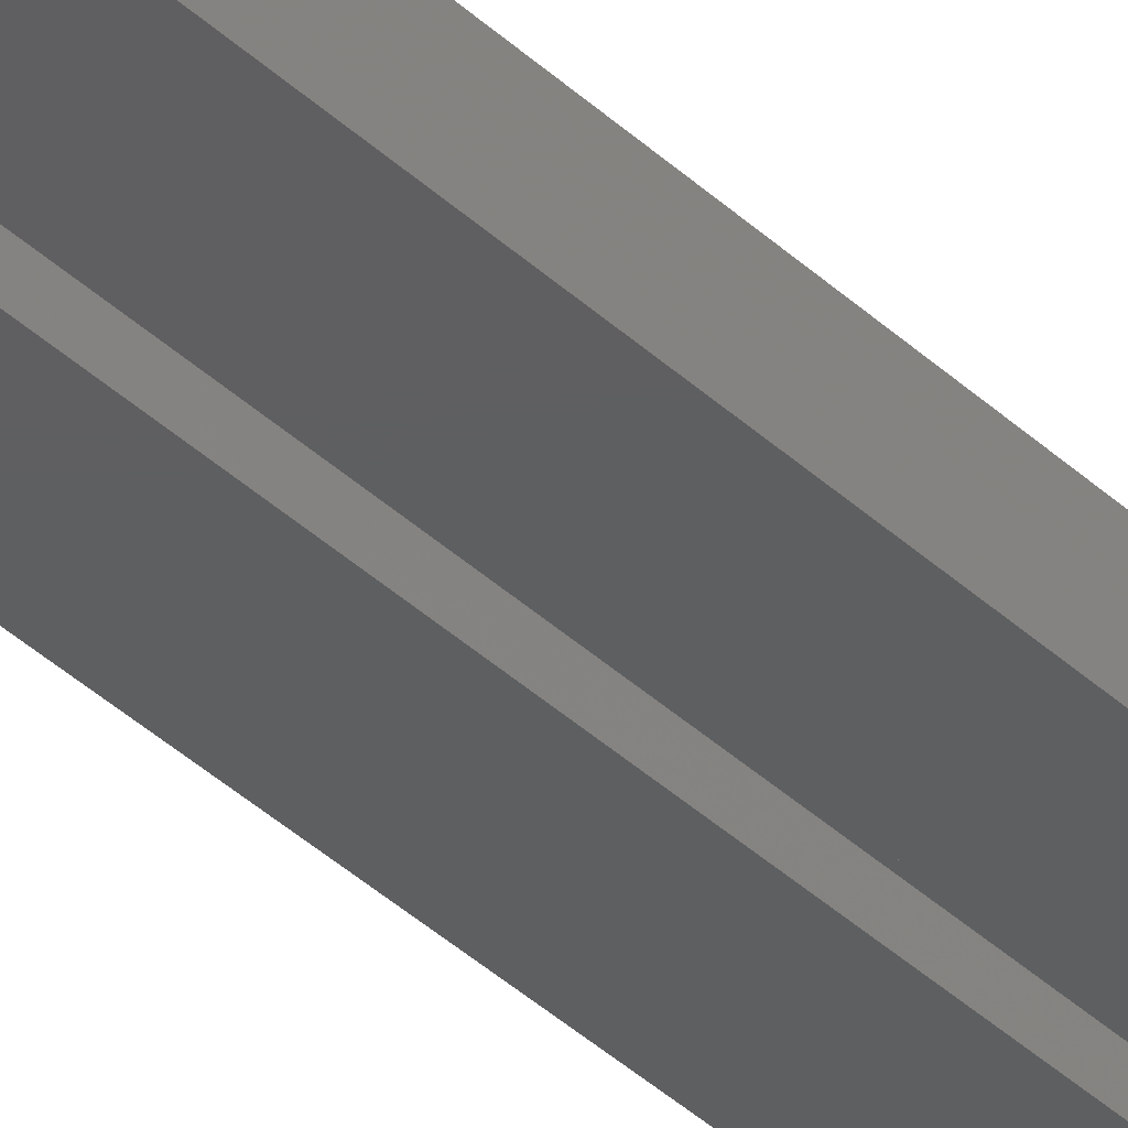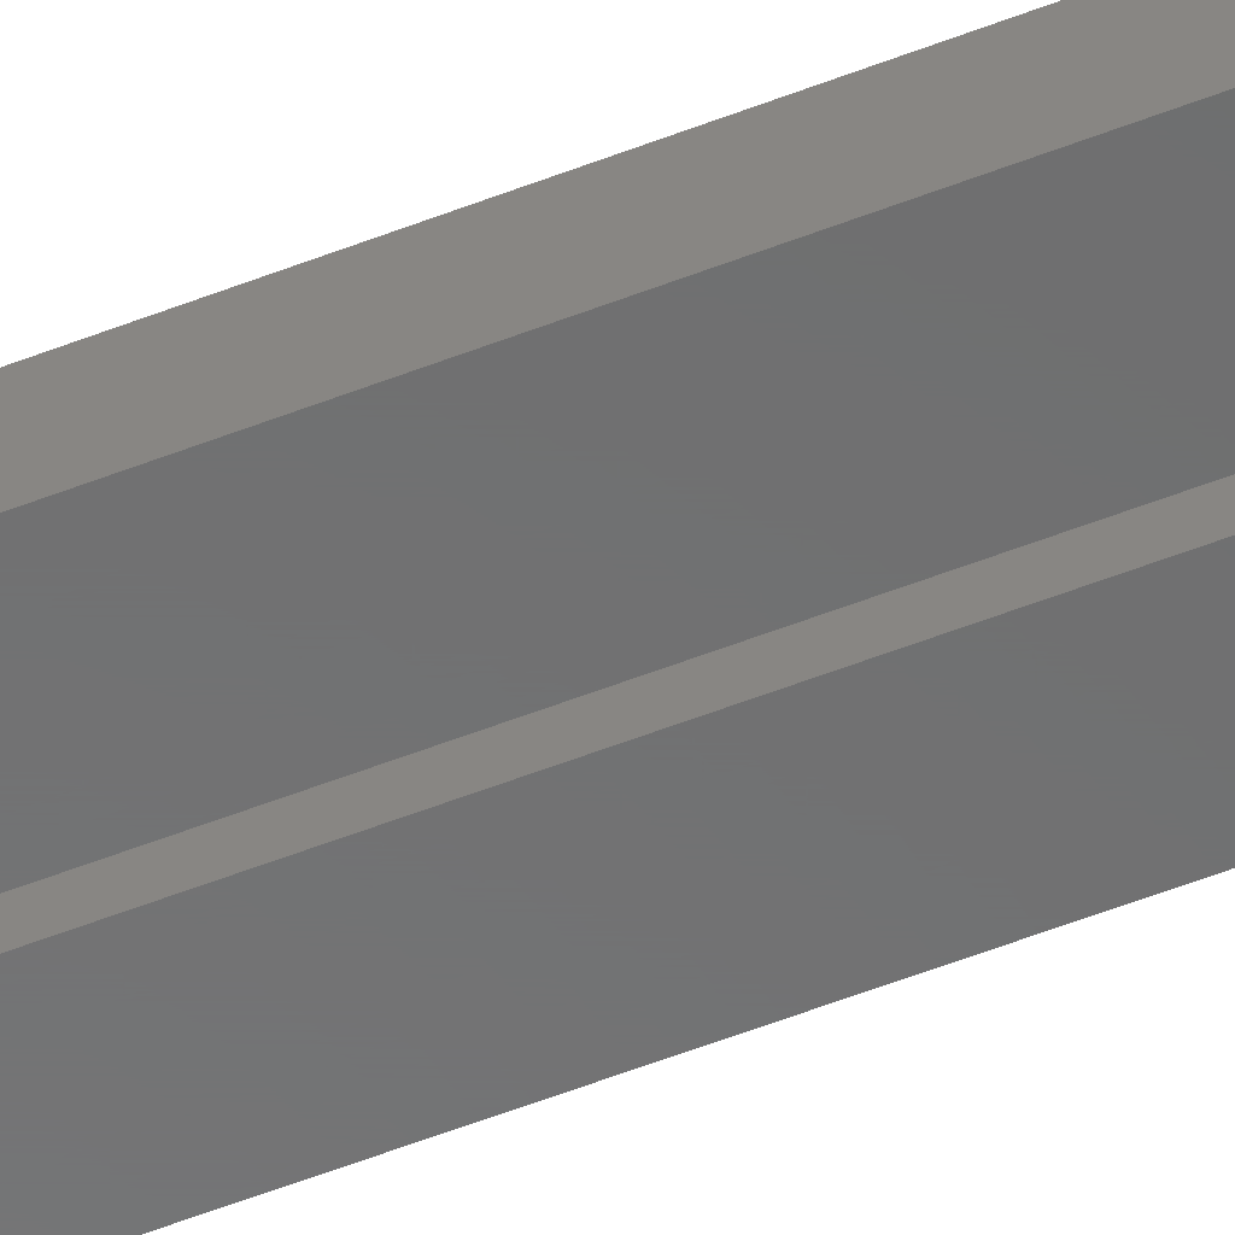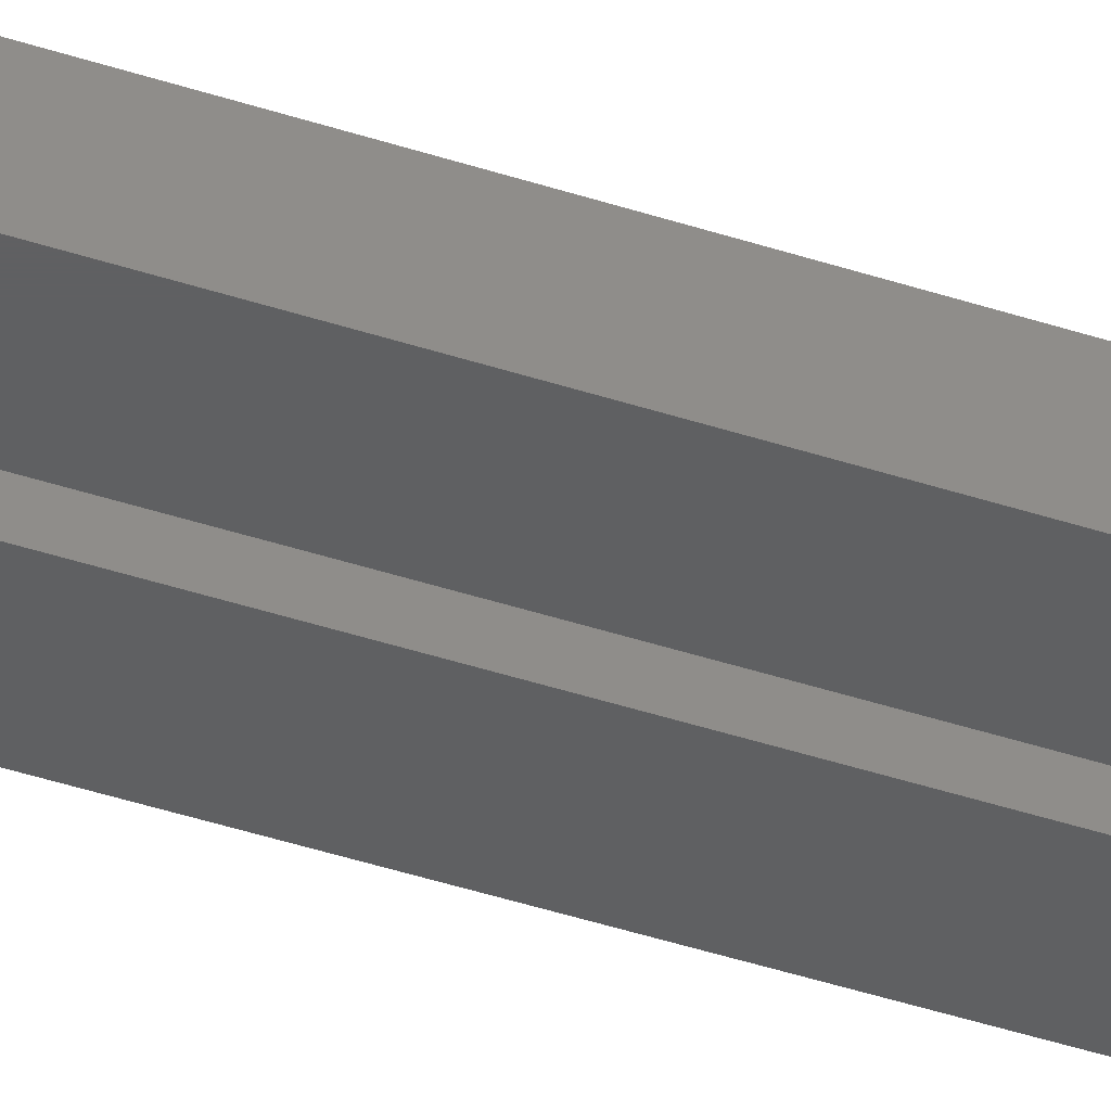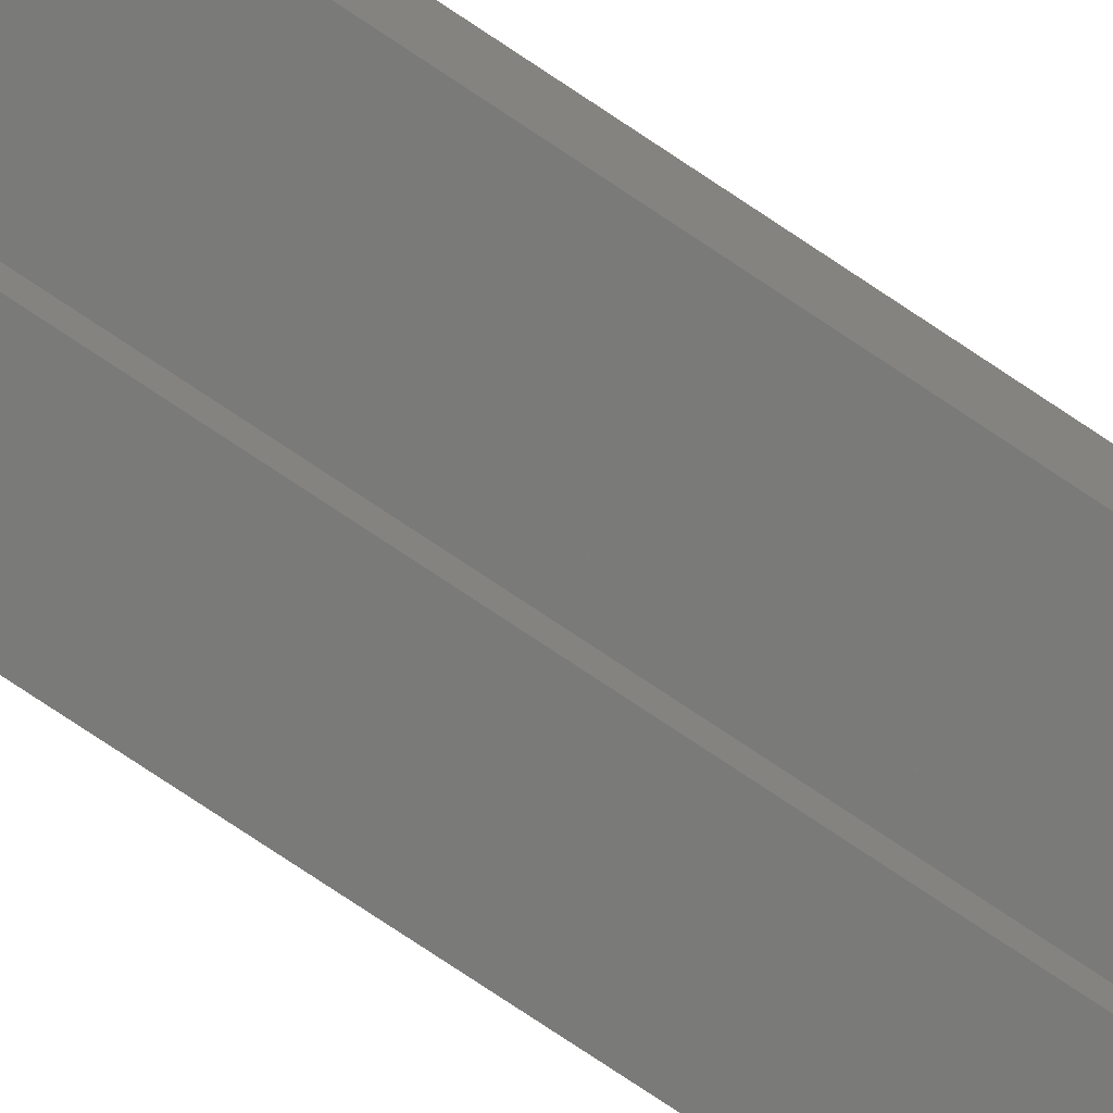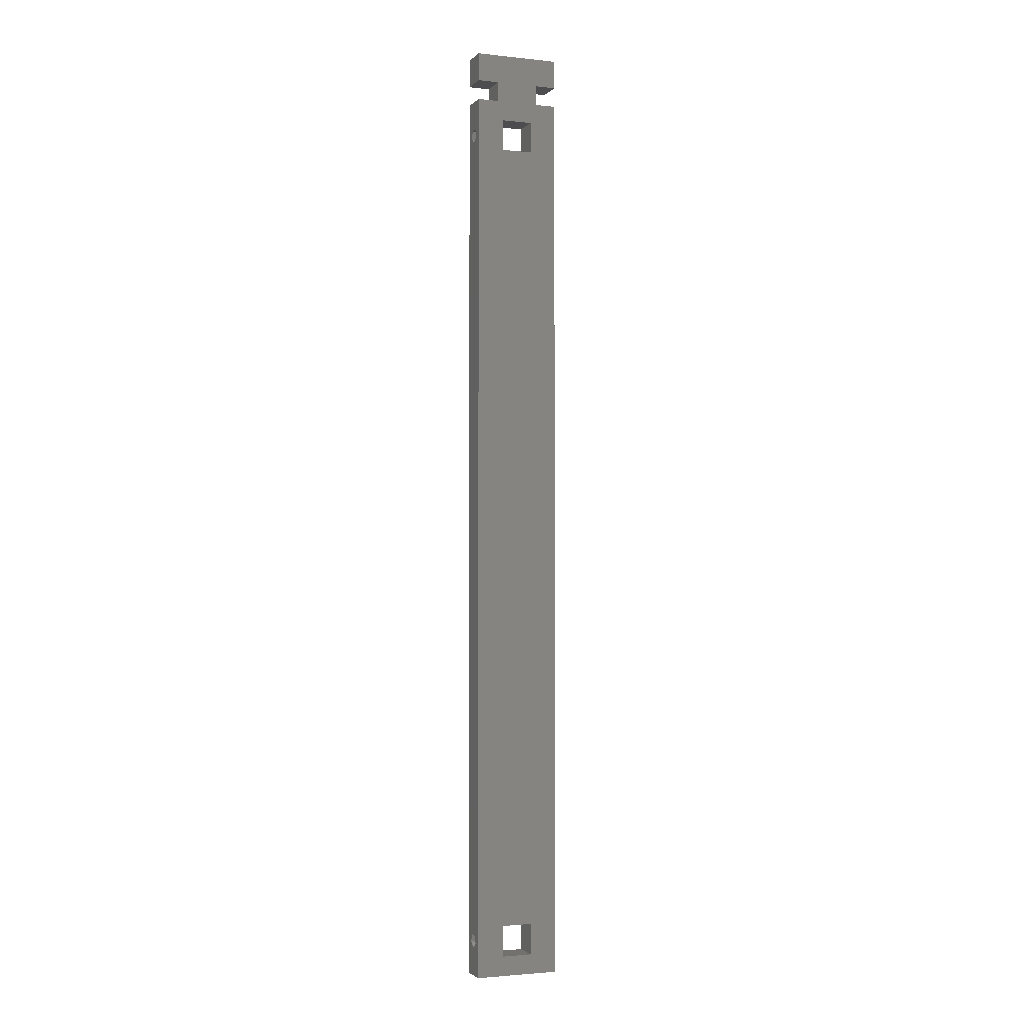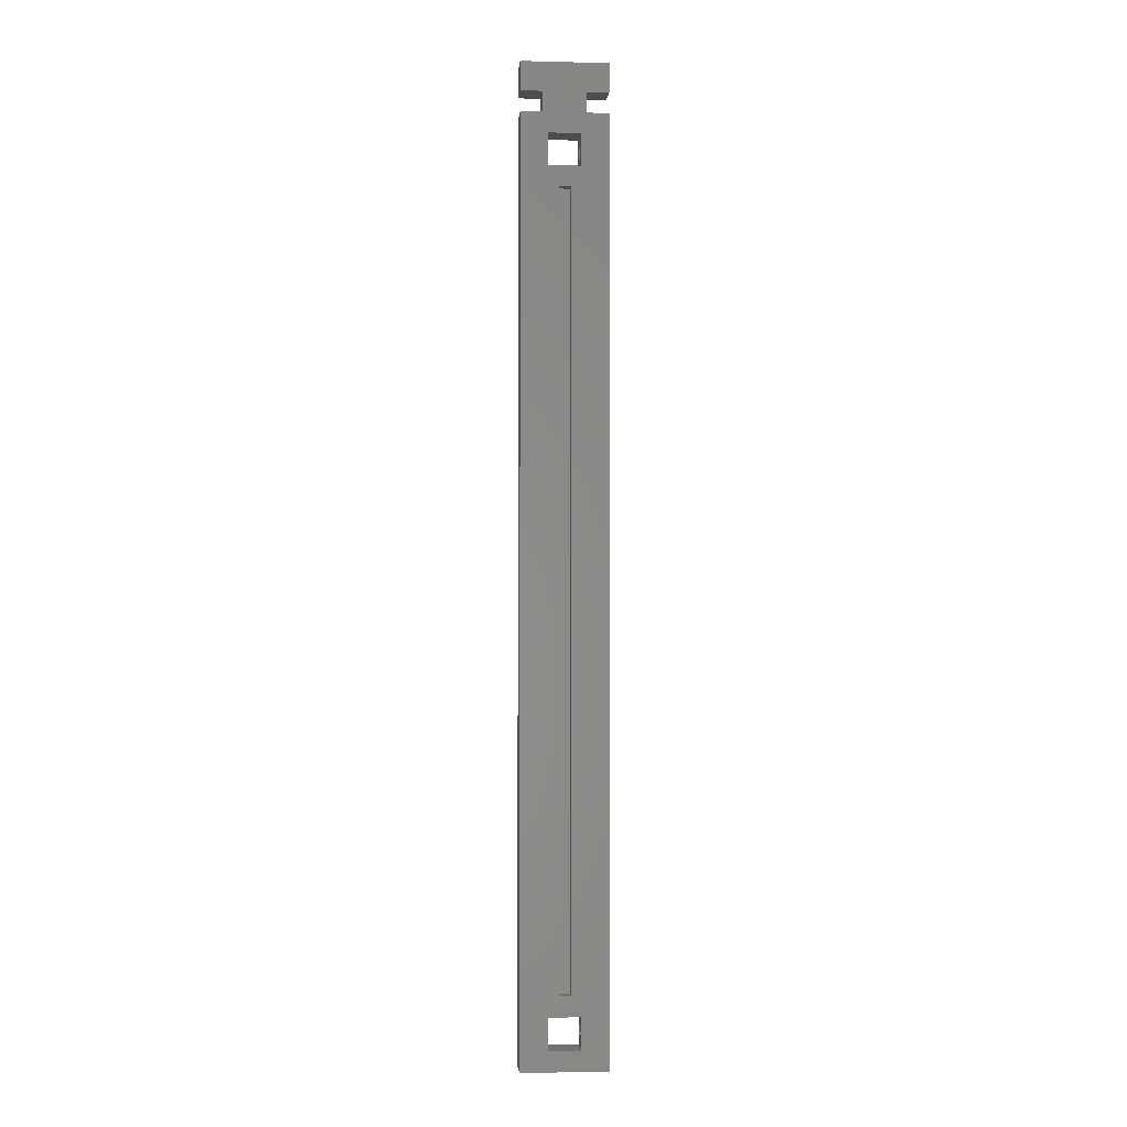
<metadata>
{"format":"stl","ext":"stl","renderer":"f3d","projection":"perspective","resolution":1024,"background":"white","views":[{"elev":-37.9,"azim":40.1,"up":"+Y"},{"elev":-57.9,"azim":111.9,"up":"+Y"},{"elev":-40.0,"azim":67.4,"up":"+Y"},{"elev":-73.0,"azim":-124.2,"up":"+Y"},{"elev":-2.3,"azim":159.1,"up":"+Z"},{"elev":-1.8,"azim":-5.2,"up":"+Z"}]}
</metadata>
<code>
# stl→obj: 68 verts, 148 faces
v 0 0 0
v 0 5 160
v 0 5 0
v 0 0 160
v 3.75 0 160
v 3.75 5 160
v 11.25 5 160
v 15 0 160
v 15 5 160
v 11.25 0 160
v 15 3.689 153.4
v 15 3.235 7.261
v 15 3.689 5.864
v 15 2.5 152.5
v 15 1.765 7.261
v 15 1.311 153.4
v 15 1.311 5.864
v 15 5 0
v 15 3.235 154.8
v 15 1.765 154.8
v 15 0 0
v 15 2.5 5
v 10.25 5 156.5
v 4.75 5 156.5
v 10.25 5 151
v 10.25 5 9
v 4.75 5 151
v 10.25 5 3.5
v 4.75 5 3.5
v 3.75 5 163.5
v 11.25 5 163.5
v 15 5 168.5
v 15 5 163.5
v 0 5 168.5
v 0 5 163.5
v 4.75 5 9
v 4.75 0 156.5
v 10.25 0 156.5
v 4.75 0 151
v 6.5 0 147.5
v 10.25 0 151
v 4.75 0 9
v 6.5 0 12.5
v 8.5 0 12.5
v 4.75 0 3.5
v 10.25 0 3.5
v 11.25 0 163.5
v 3.75 0 163.5
v 0 0 168.5
v 0 0 163.5
v 15 0 168.5
v 15 0 163.5
v 8.5 0 147.5
v 10.25 0 9
v 6.5 2 12.5
v 6.5 2 147.5
v 8.5 2 147.5
v 8.5 2 12.5
v 10.25 3.689 5.864
v 10.25 2.5 5
v 10.25 1.311 5.864
v 10.25 3.235 7.261
v 10.25 1.765 7.261
v 10.25 3.689 153.4
v 10.25 2.5 152.5
v 10.25 1.311 153.4
v 10.25 3.235 154.8
v 10.25 1.765 154.8
f 1 2 3
f 2 1 4
f 2 5 6
f 5 2 4
f 7 8 9
f 8 7 10
f 11 12 13
f 14 12 11
f 14 15 12
f 16 15 14
f 15 16 17
f 9 11 18
f 9 19 11
f 9 20 19
f 21 16 8
f 20 8 16
f 8 20 9
f 13 18 11
f 22 18 13
f 21 22 17
f 22 21 18
f 16 21 17
f 23 7 9
f 7 23 6
f 24 6 23
f 9 25 23
f 25 26 27
f 9 26 25
f 18 26 9
f 28 18 29
f 26 18 28
f 7 30 31
f 30 7 6
f 31 32 33
f 32 31 34
f 30 34 31
f 34 30 35
f 6 24 2
f 27 2 24
f 36 27 26
f 27 36 2
f 3 36 29
f 36 3 2
f 3 29 18
f 1 18 21
f 18 1 3
f 37 5 4
f 5 37 10
f 38 10 37
f 4 39 37
f 39 40 41
f 42 39 4
f 39 42 40
f 43 42 44
f 40 42 43
f 1 42 4
f 45 1 46
f 42 1 45
f 5 47 48
f 47 5 10
f 48 49 50
f 49 48 51
f 47 51 48
f 51 47 52
f 10 38 8
f 41 8 38
f 53 41 40
f 54 41 53
f 54 53 44
f 54 44 42
f 41 54 8
f 21 54 46
f 54 21 8
f 21 46 1
f 50 34 35
f 34 50 49
f 34 51 32
f 51 34 49
f 51 33 32
f 33 51 52
f 50 30 48
f 30 50 35
f 47 33 52
f 33 47 31
f 5 30 6
f 30 5 48
f 47 7 31
f 7 47 10
f 40 55 56
f 55 40 43
f 40 57 53
f 57 40 56
f 44 57 58
f 57 44 53
f 55 44 58
f 44 55 43
f 55 57 56
f 57 55 58
f 42 29 36
f 29 42 45
f 42 26 54
f 26 42 36
f 28 59 26
f 28 60 59
f 60 46 61
f 46 60 28
f 62 26 59
f 63 26 62
f 54 61 46
f 63 54 26
f 61 54 63
f 29 46 28
f 46 29 45
f 37 27 24
f 27 37 39
f 37 23 38
f 23 37 24
f 25 64 23
f 25 65 64
f 65 41 66
f 41 65 25
f 67 23 64
f 68 23 67
f 38 66 41
f 68 38 23
f 66 38 68
f 27 41 25
f 41 27 39
f 59 22 13
f 22 59 60
f 63 12 15
f 12 63 62
f 59 12 62
f 12 59 13
f 17 63 15
f 63 17 61
f 60 17 22
f 17 60 61
f 64 14 11
f 14 64 65
f 68 19 20
f 19 68 67
f 64 19 67
f 19 64 11
f 16 68 20
f 68 16 66
f 65 16 14
f 16 65 66

</code>
